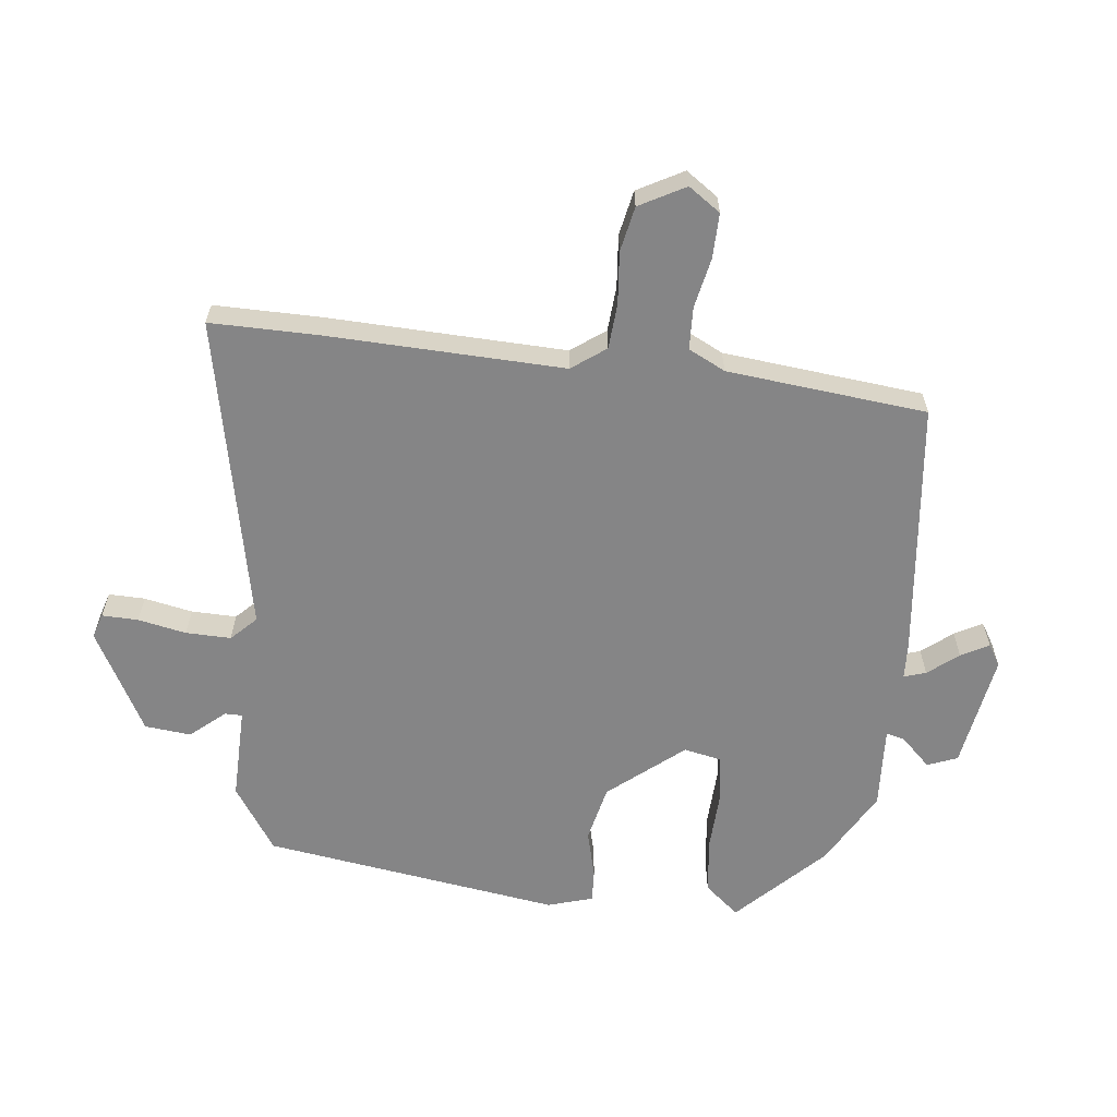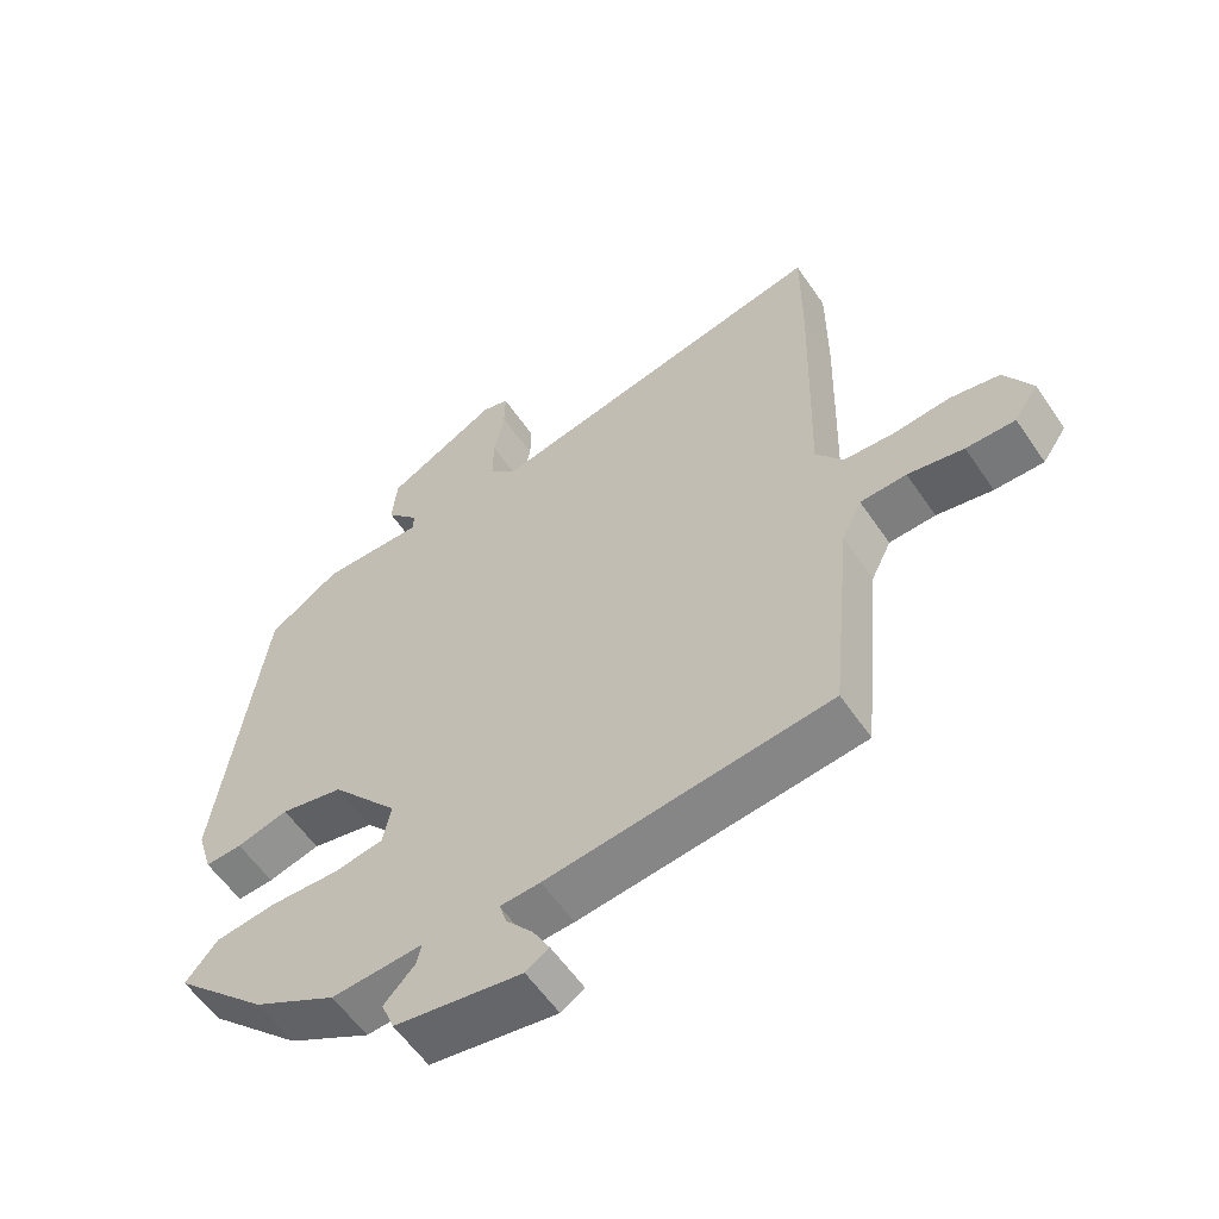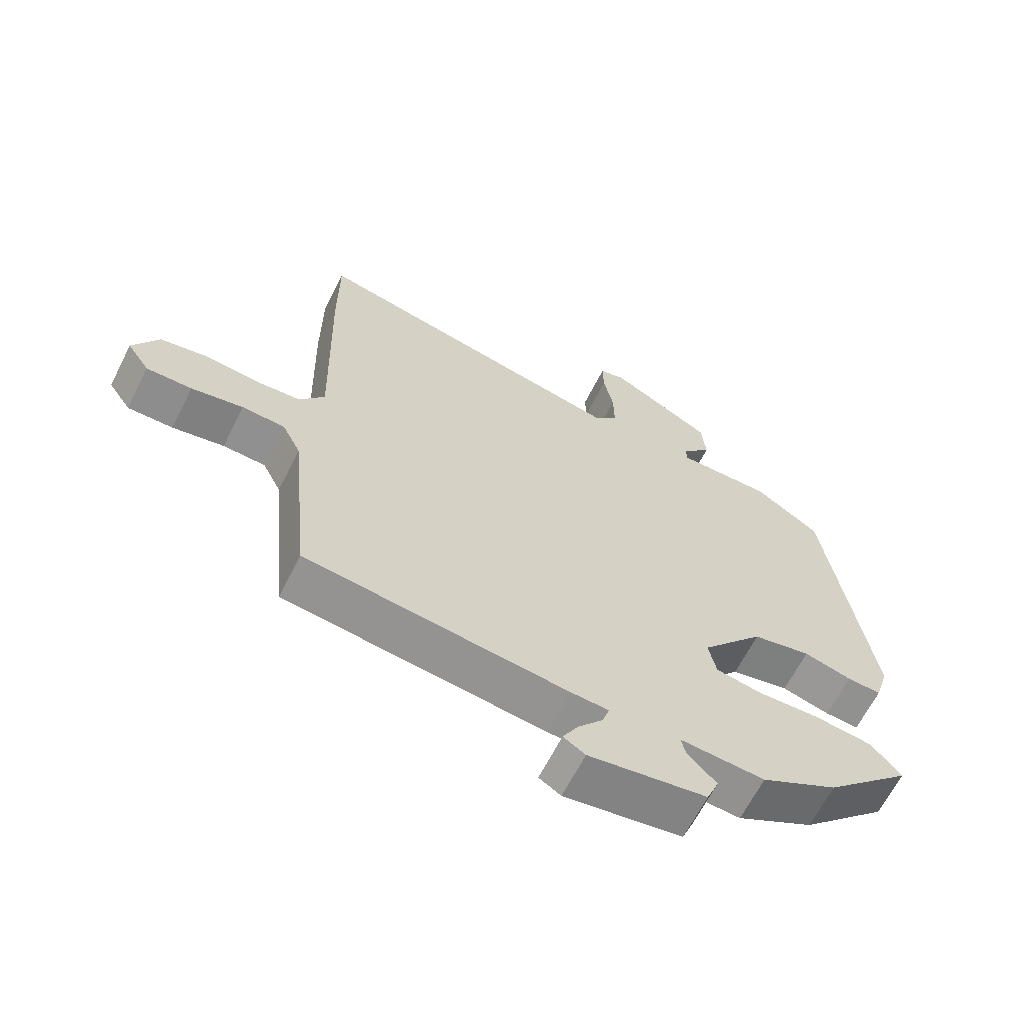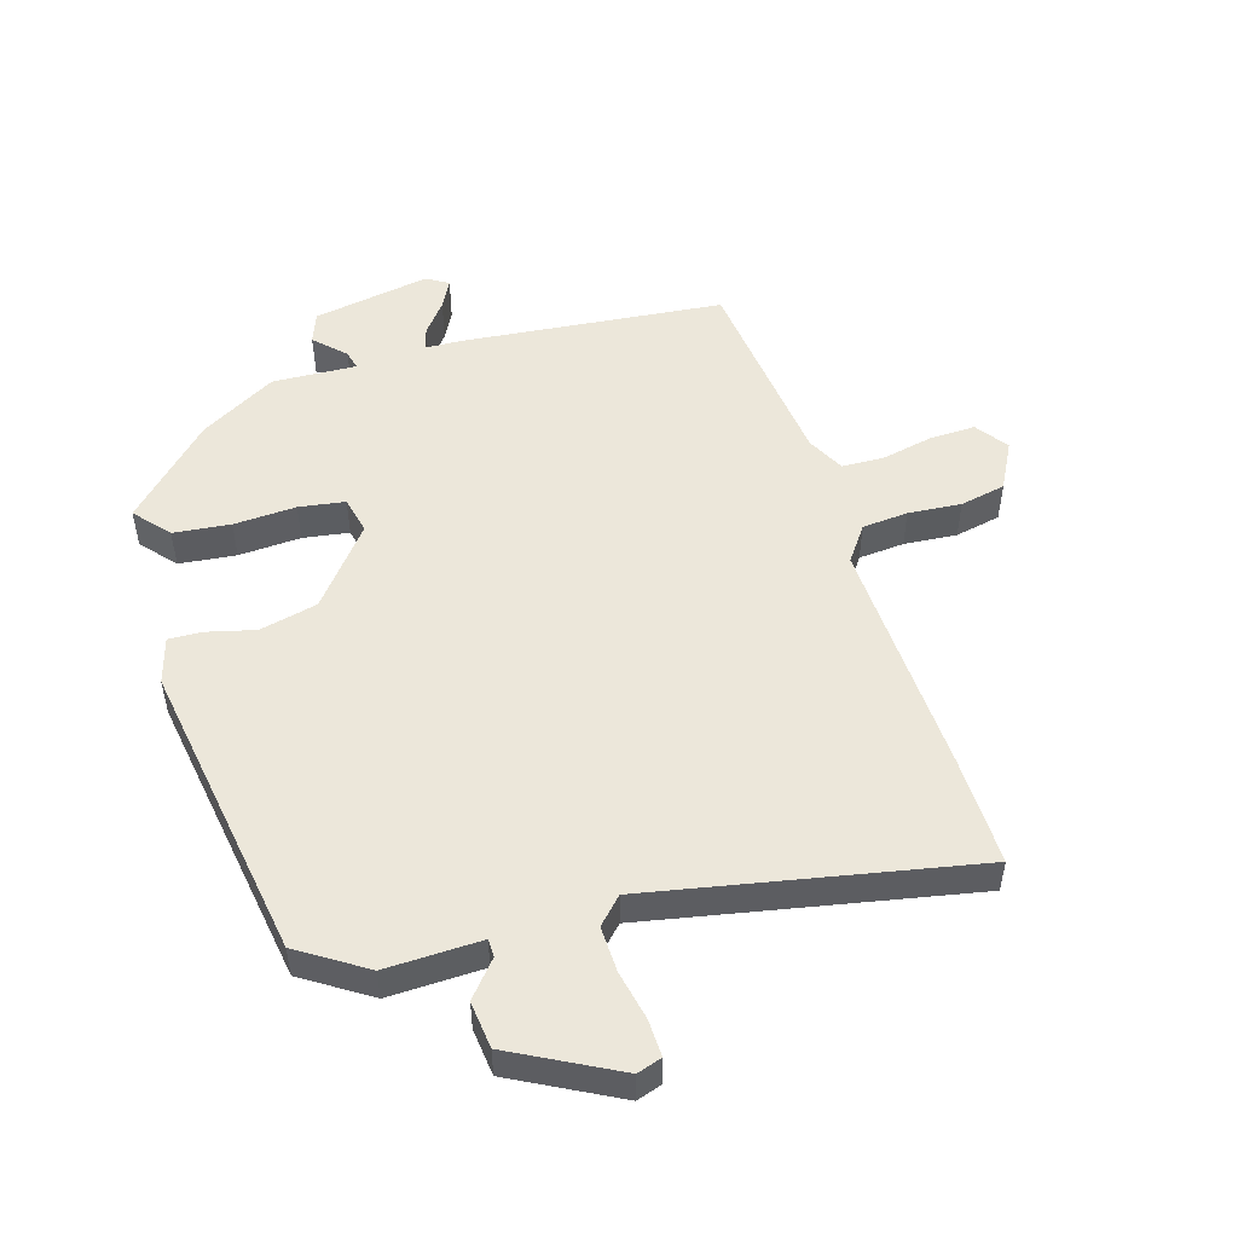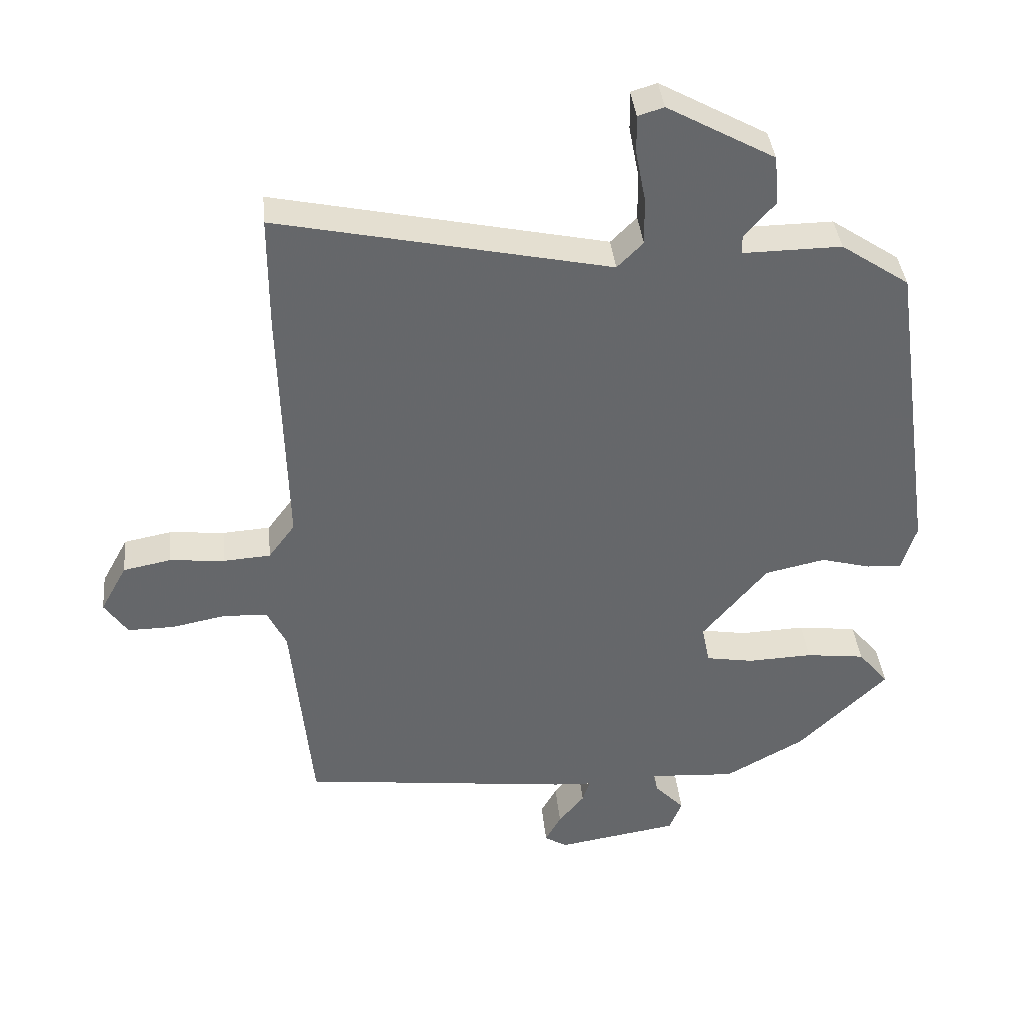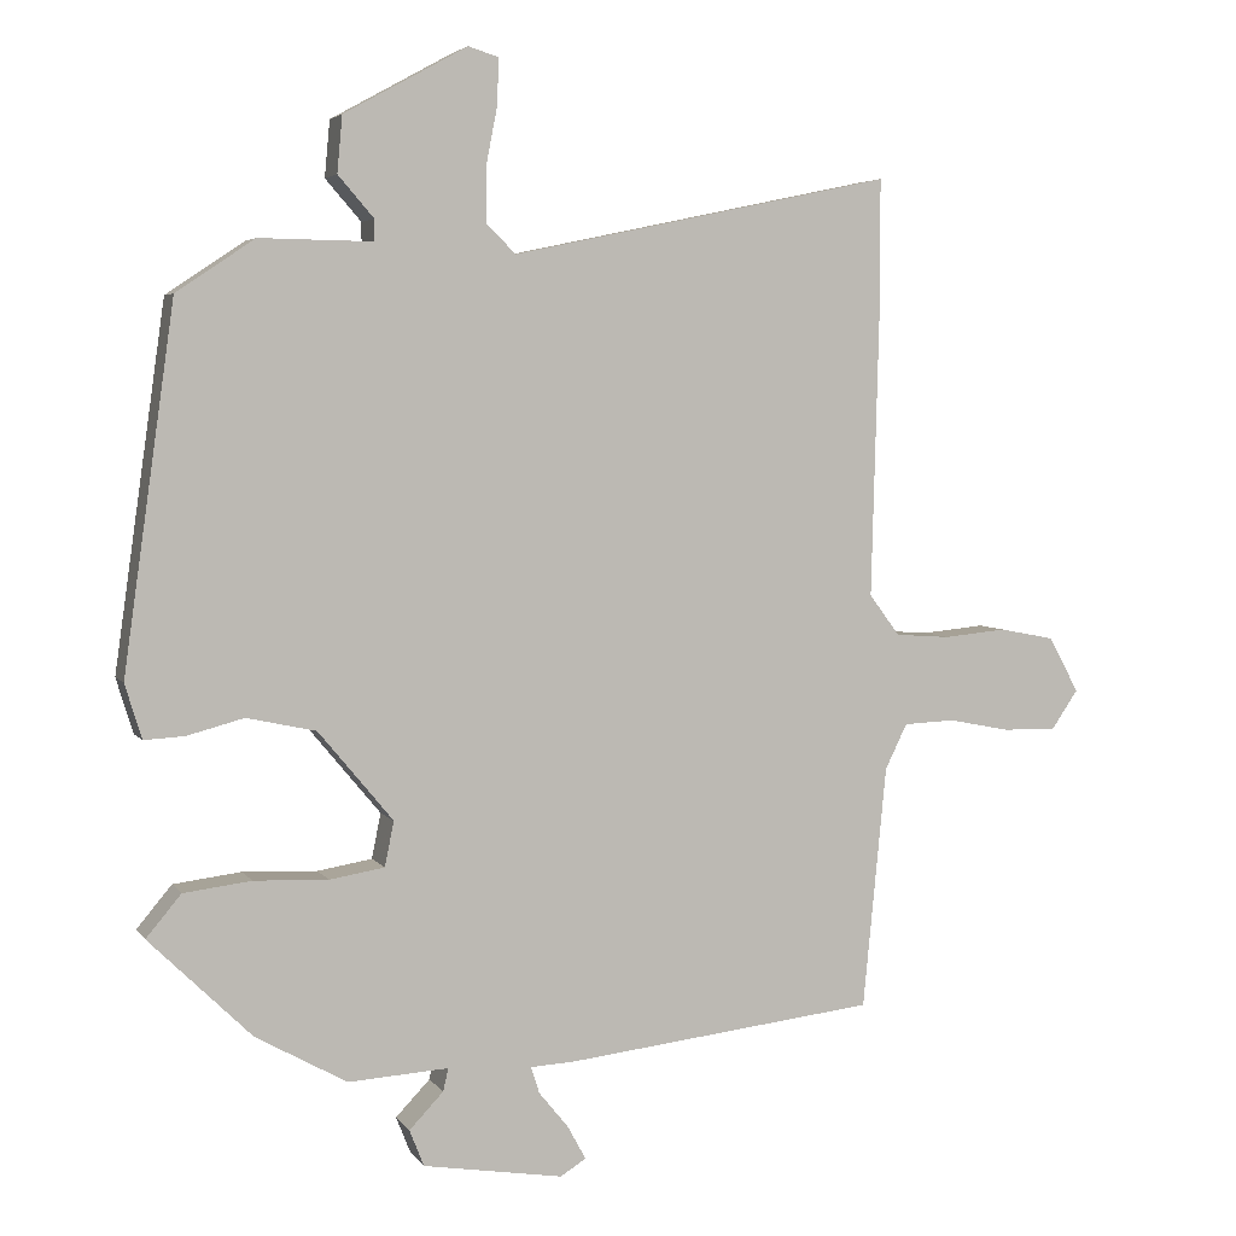
<metadata>
{"format":"obj","ext":"obj","renderer":"f3d","projection":"perspective","resolution":1024,"background":"white","views":[{"elev":-61.9,"azim":83.2,"up":"+Y"},{"elev":-57.9,"azim":34.0,"up":"+Z"},{"elev":-64.9,"azim":153.2,"up":"+Z"},{"elev":51.2,"azim":-17.7,"up":"+Y"},{"elev":38.4,"azim":174.4,"up":"+Z"},{"elev":4.5,"azim":-18.5,"up":"+Z"}]}
</metadata>
<code>
v -0.347 0.07 -0.452
v -0.482 0.07 -0.32
v -0.436 0.07 -0.265
v -0.347 0.07 -0.254
v -0.249 0.07 -0.258
v -0.177 0.07 -0.246
v -0.165 0.07 -0.187
v -0.263 0.07 -0.069
v -0.354 0.07 -0.049
v -0.429 0.07 -0.069
v -0.482 0.07 -0.072
v -0.504 0.07 0
v -0.437 0.07 0.475
v -0.334 0.07 0.544
v -0.185 0.07 0.542
v -0.185 0.07 0.57
v -0.232 0.07 0.624
v -0.225 0.07 0.698
v -0.063 0.07 0.787
v -0.024 0.07 0.775
v -0.025 0.07 0.717
v -0.04 0.07 0.64
v -0.041 0.07 0.568
v -0.002 0.07 0.529
v 0.5 0.07 0.635
v 0.5 0.07 0.464
v 0.49 0.07 0.085
v 0.53 0.07 0.031
v 0.602 0.07 0.026
v 0.685 0.07 0.034
v 0.757 0.07 0.02
v 0.797 0.07 -0.053
v 0.762 0.07 -0.104
v 0.691 0.07 -0.103
v 0.61 0.07 -0.087
v 0.543 0.07 -0.09
v 0.514 0.07 -0.149
v 0.483 0.07 -0.468
v 0.074 0.07 -0.515
v 0.016 0.07 -0.518
v 0.027 0.07 -0.553
v 0.066 0.07 -0.601
v 0.09 0.07 -0.645
v 0.056 0.07 -0.666
v -0.128 0.07 -0.636
v -0.147 0.07 -0.588
v -0.102 0.07 -0.541
v -0.095 0.07 -0.511
v -0.227 0.07 -0.519
v -0.347 0 -0.452
v -0.482 0 -0.32
v -0.436 0 -0.265
v -0.347 0 -0.254
v -0.249 0 -0.258
v -0.177 0 -0.246
v -0.165 0 -0.187
v -0.263 0 -0.069
v -0.354 0 -0.049
v -0.429 0 -0.069
v -0.482 0 -0.072
v -0.504 0 0
v -0.437 0 0.475
v -0.334 0 0.544
v -0.185 0 0.542
v -0.185 0 0.57
v -0.232 0 0.624
v -0.225 0 0.698
v -0.063 0 0.787
v -0.024 0 0.775
v -0.025 0 0.717
v -0.04 0 0.64
v -0.041 0 0.568
v -0.002 0 0.529
v 0.5 0 0.635
v 0.5 0 0.464
v 0.49 0 0.085
v 0.53 0 0.031
v 0.602 0 0.026
v 0.685 0 0.034
v 0.757 0 0.02
v 0.797 0 -0.053
v 0.762 0 -0.104
v 0.691 0 -0.103
v 0.61 0 -0.087
v 0.543 0 -0.09
v 0.514 0 -0.149
v 0.483 0 -0.468
v 0.074 0 -0.515
v 0.016 0 -0.518
v 0.027 0 -0.553
v 0.066 0 -0.601
v 0.09 0 -0.645
v 0.056 0 -0.666
v -0.128 0 -0.636
v -0.147 0 -0.588
v -0.102 0 -0.541
v -0.095 0 -0.511
v -0.227 0 -0.519
f 48 49 1 2
f 44 45 46 47
f 44 47 48
f 41 42 43 44
f 40 41 44 48
f 37 38 39 40
f 36 37 40 48
f 32 33 34 35
f 32 35 36
f 29 30 31 32
f 28 29 32 36
f 27 28 36 48
f 24 25 26 27
f 19 20 21 22
f 19 22 23
f 16 17 18 19
f 15 16 19 23
f 12 13 14 15
f 12 15 23 24
f 9 10 11 12
f 8 9 12 24
f 2 3 4 5
f 2 5 6
f 48 2 6
f 27 48 6 7
f 7 8 24 27
f 51 50 98 97
f 96 95 94 93
f 97 96 93
f 93 92 91 90
f 97 93 90 89
f 89 88 87 86
f 97 89 86 85
f 84 83 82 81
f 85 84 81
f 81 80 79 78
f 85 81 78 77
f 97 85 77 76
f 76 75 74 73
f 71 70 69 68
f 72 71 68
f 68 67 66 65
f 72 68 65 64
f 64 63 62 61
f 73 72 64 61
f 61 60 59 58
f 73 61 58 57
f 54 53 52 51
f 55 54 51
f 55 51 97
f 56 55 97 76
f 76 73 57 56
f 1 50 51 2
f 2 51 52 3
f 3 52 53 4
f 4 53 54 5
f 5 54 55 6
f 6 55 56 7
f 7 56 57 8
f 8 57 58 9
f 9 58 59 10
f 10 59 60 11
f 11 60 61 12
f 12 61 62 13
f 13 62 63 14
f 14 63 64 15
f 15 64 65 16
f 16 65 66 17
f 17 66 67 18
f 18 67 68 19
f 19 68 69 20
f 20 69 70 21
f 21 70 71 22
f 22 71 72 23
f 23 72 73 24
f 24 73 74 25
f 25 74 75 26
f 26 75 76 27
f 27 76 77 28
f 28 77 78 29
f 29 78 79 30
f 30 79 80 31
f 31 80 81 32
f 32 81 82 33
f 33 82 83 34
f 34 83 84 35
f 35 84 85 36
f 36 85 86 37
f 37 86 87 38
f 38 87 88 39
f 39 88 89 40
f 40 89 90 41
f 41 90 91 42
f 42 91 92 43
f 43 92 93 44
f 44 93 94 45
f 45 94 95 46
f 46 95 96 47
f 47 96 97 48
f 48 97 98 49
f 49 98 50 1

</code>
